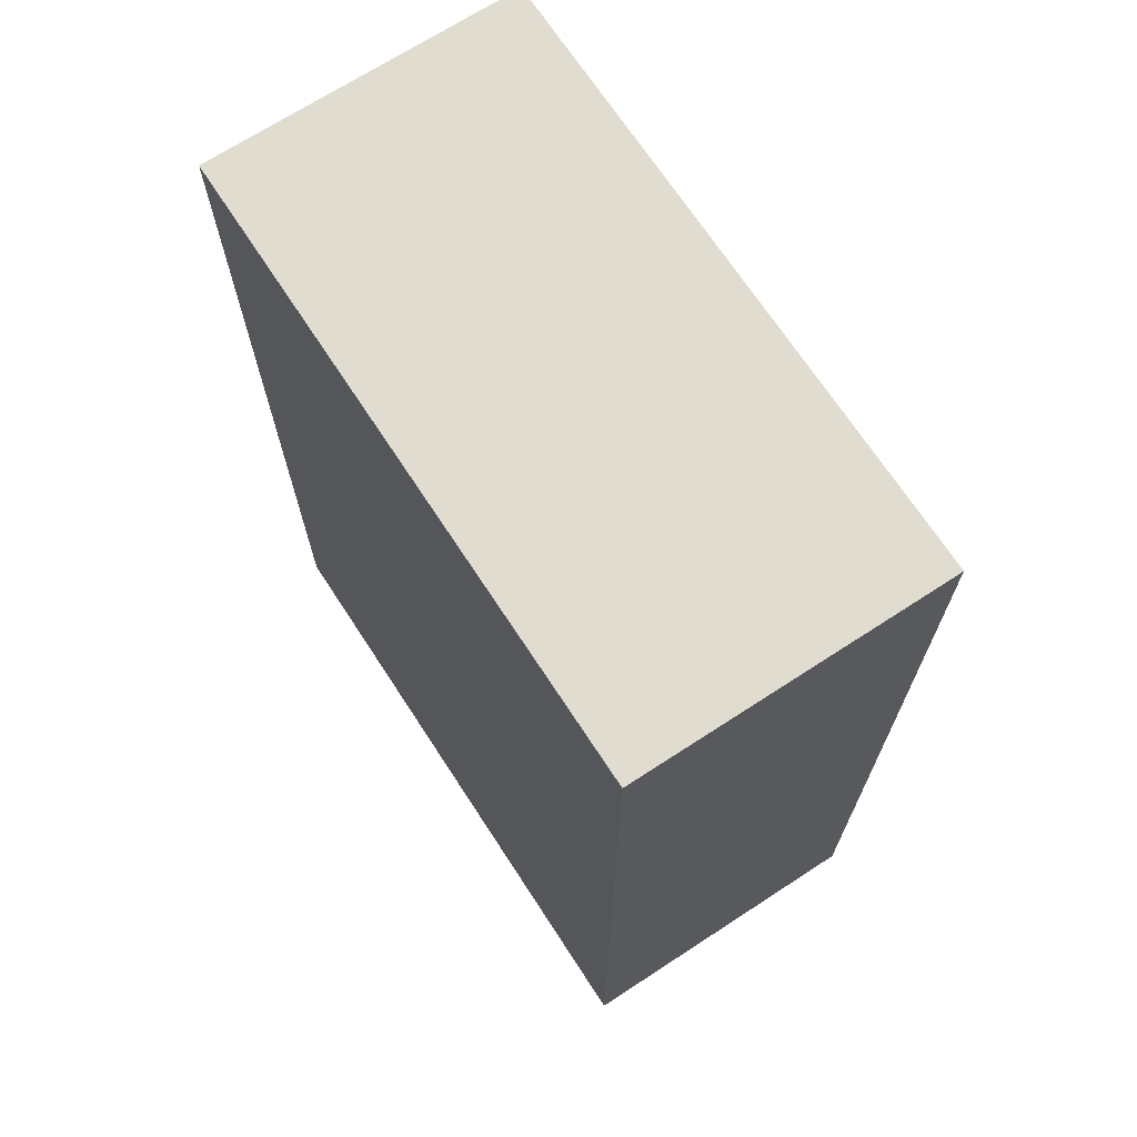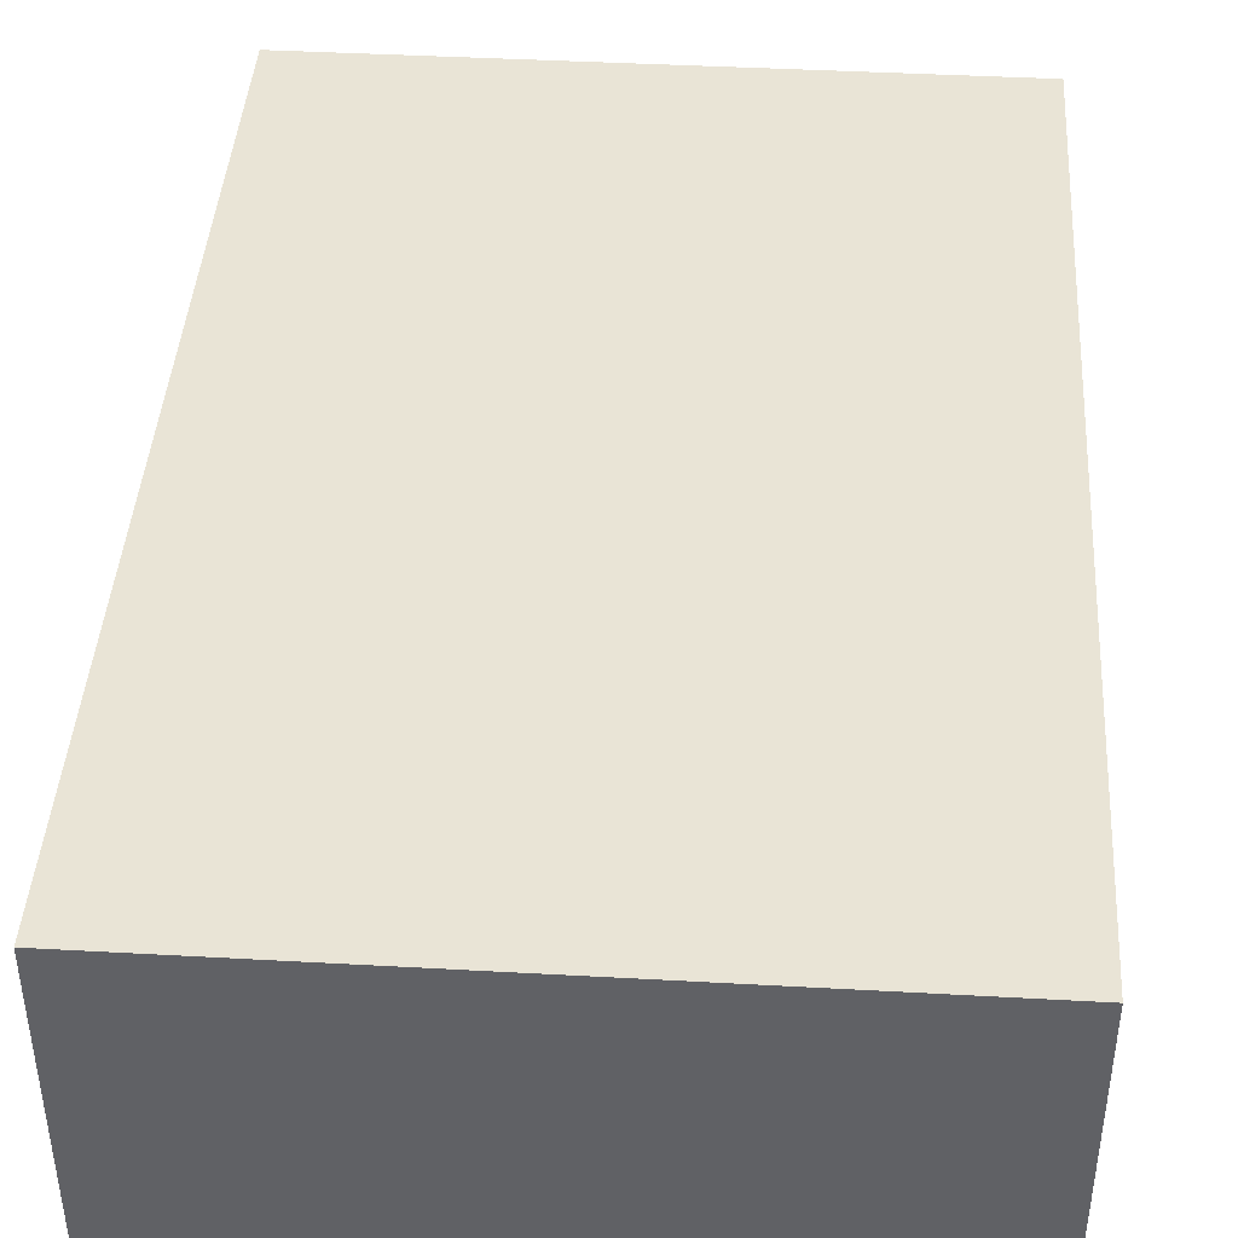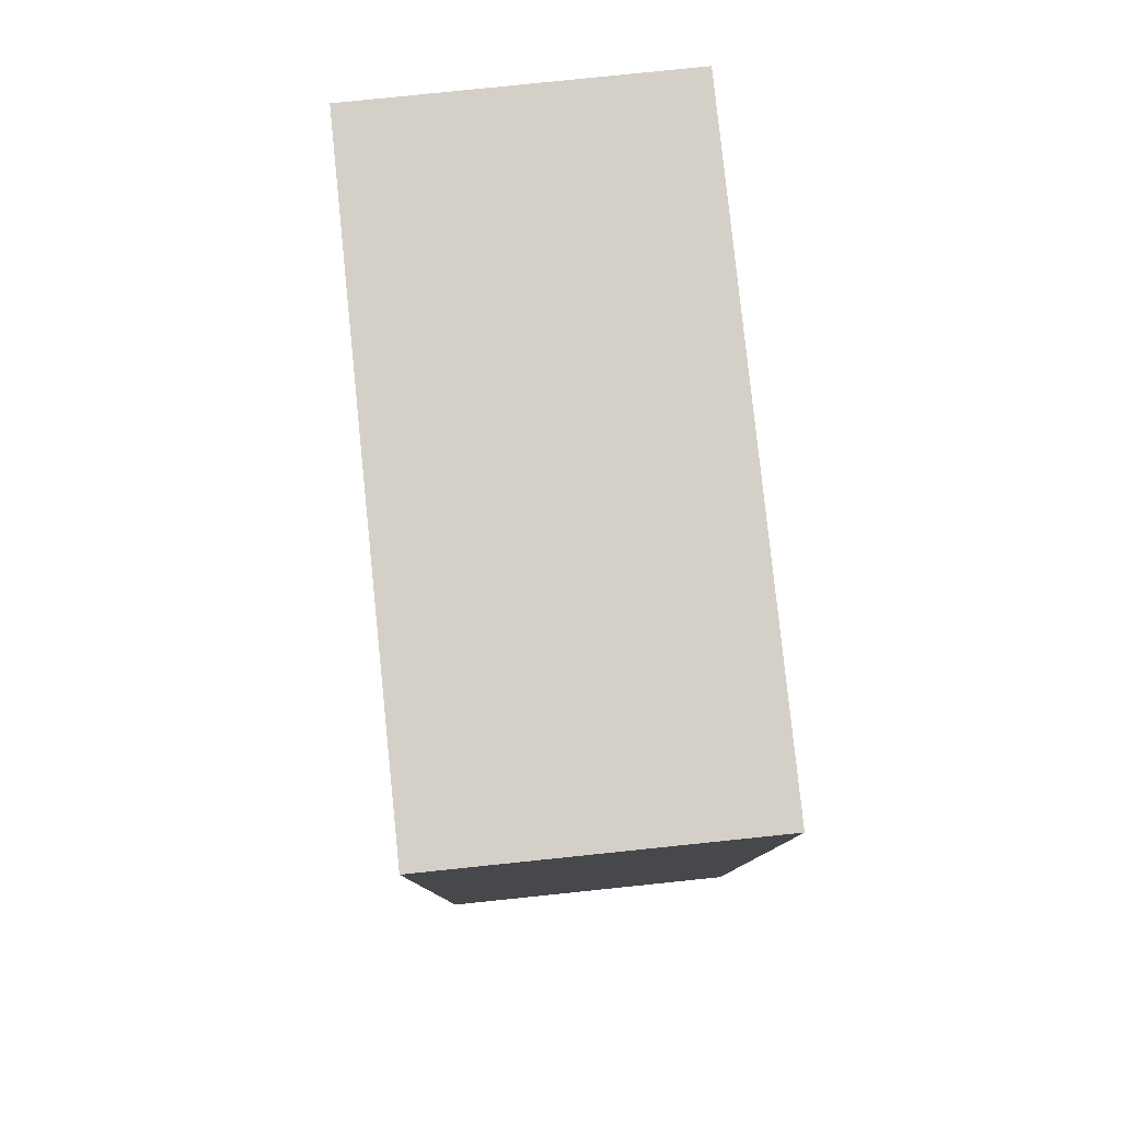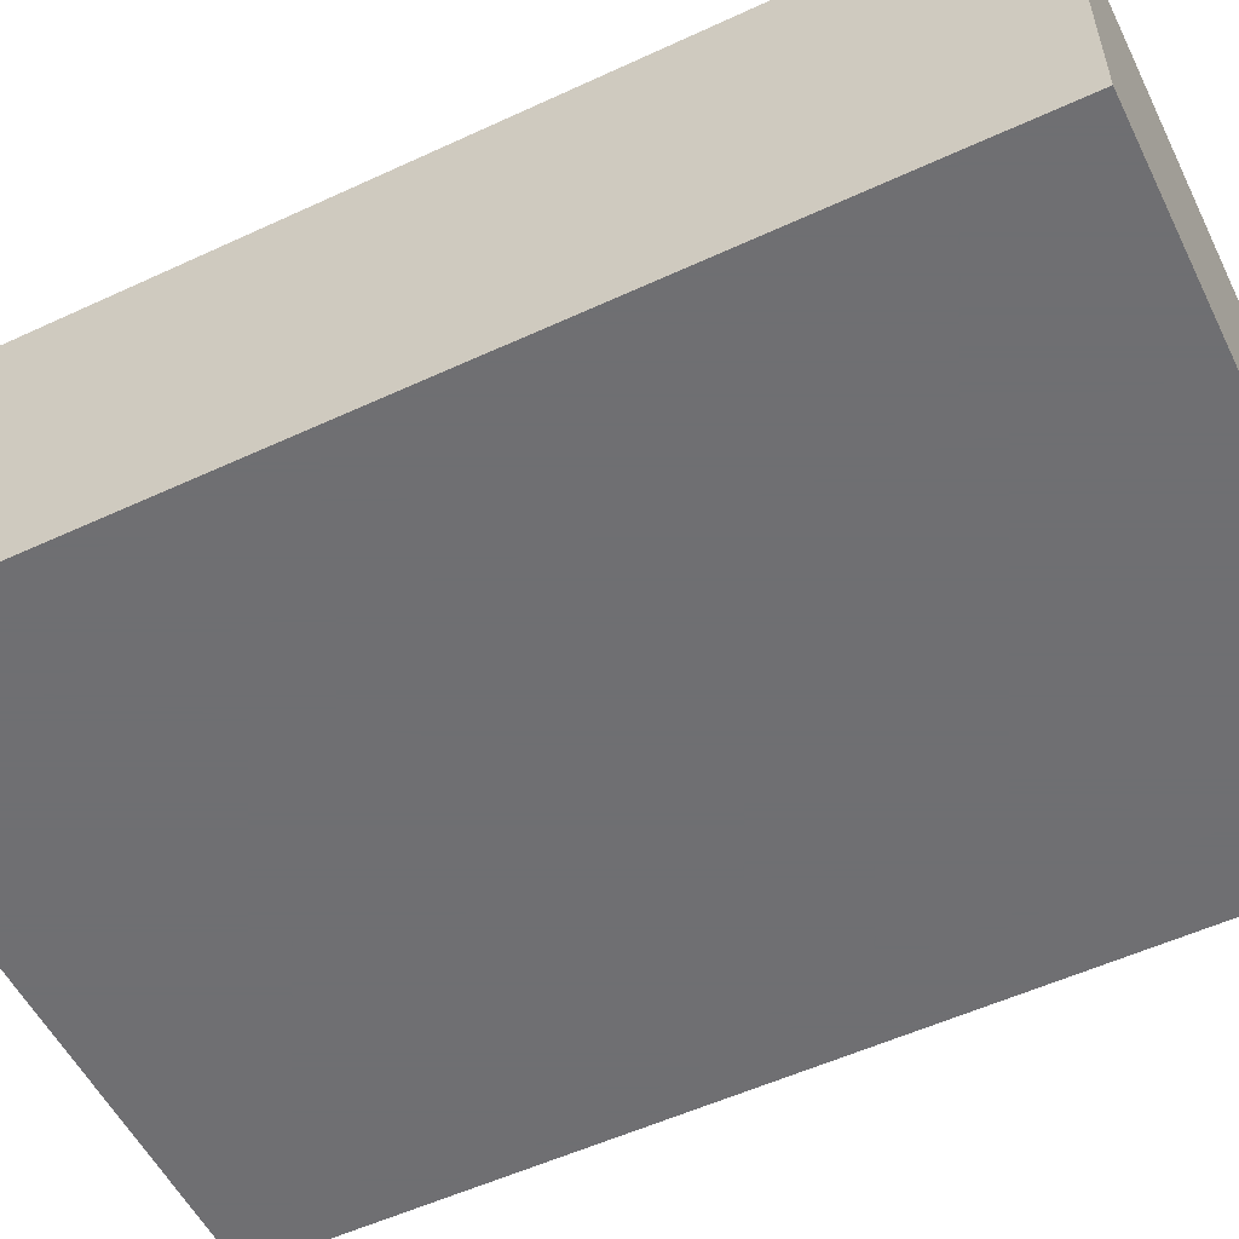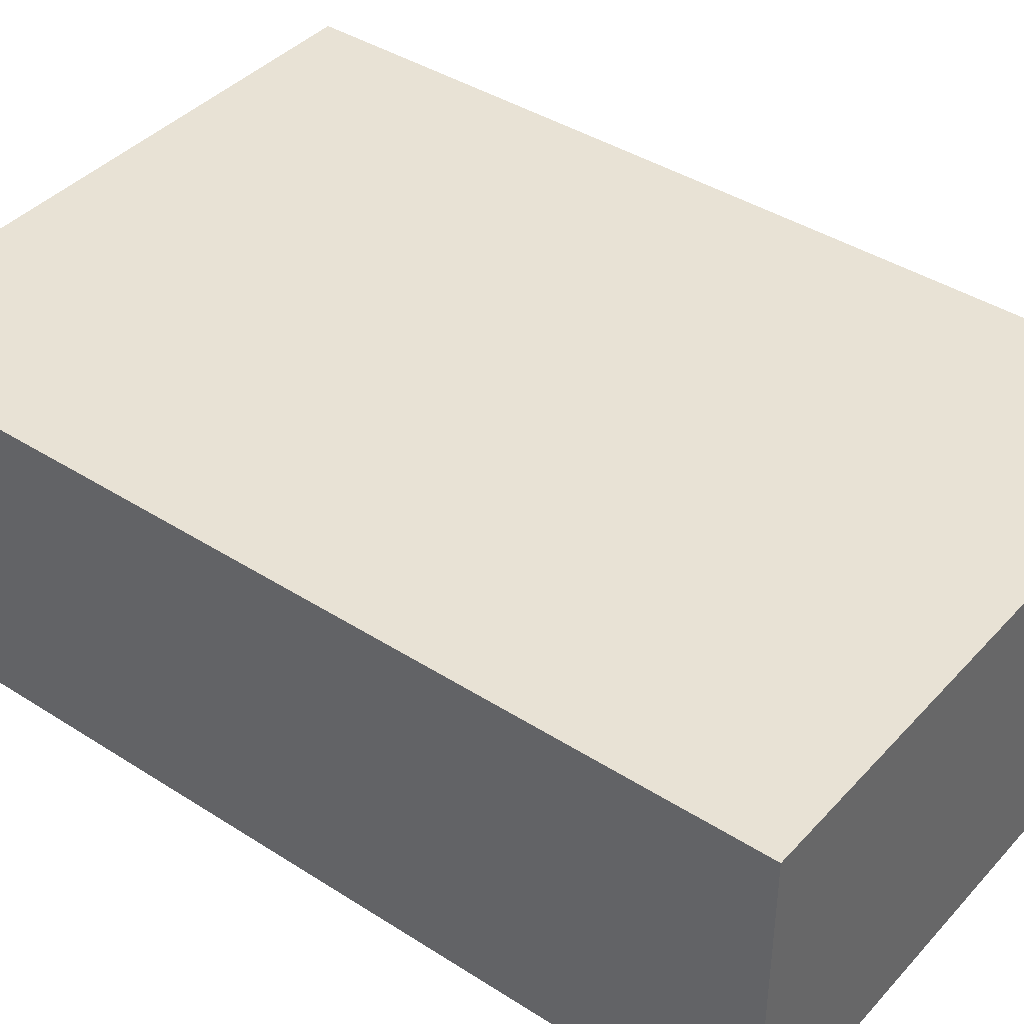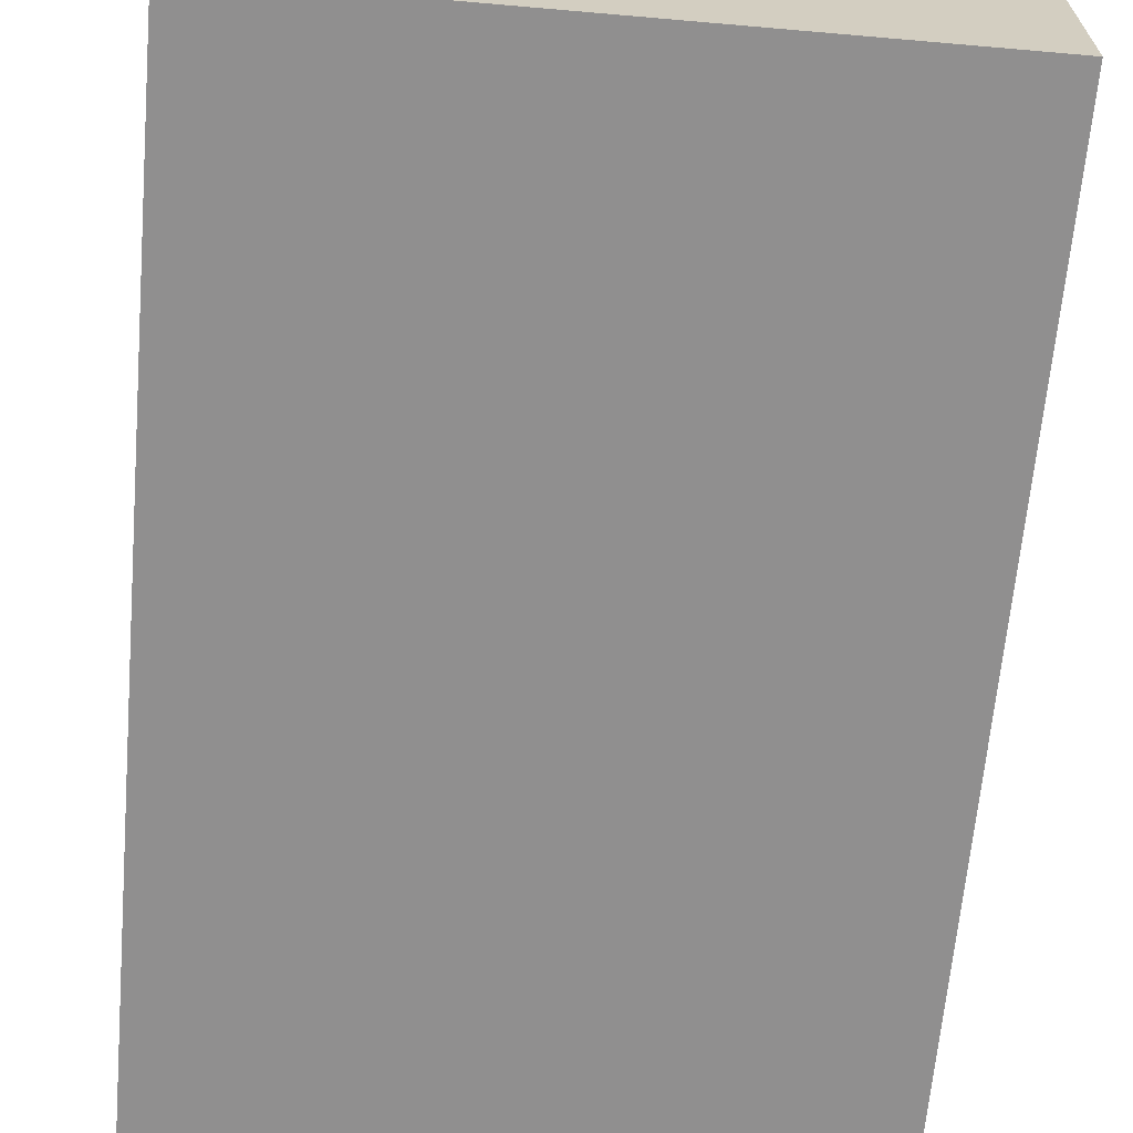
<metadata>
{"format":"obj","ext":"obj","renderer":"f3d","projection":"perspective","resolution":1024,"background":"white","views":[{"elev":69.6,"azim":56.9,"up":"+Z"},{"elev":42.4,"azim":-176.2,"up":"+Y"},{"elev":80.0,"azim":-95.9,"up":"+Z"},{"elev":-54.7,"azim":-63.9,"up":"+Y"},{"elev":40.8,"azim":-52.0,"up":"+Y"},{"elev":-65.4,"azim":175.0,"up":"+Y"}]}
</metadata>
<code>
v 520 -960 16
v 552 -976 16
v 520 -976 16
v 552 -960 16
v 520 -976 64
v 552 -960 64
v 520 -960 64
v 552 -976 64
f 1 2 3
f 1 4 2
f 5 6 7
f 5 8 6
f 6 2 4
f 6 8 2
f 5 1 3
f 5 7 1
f 7 4 1
f 7 6 4
f 8 3 2
f 8 5 3

</code>
